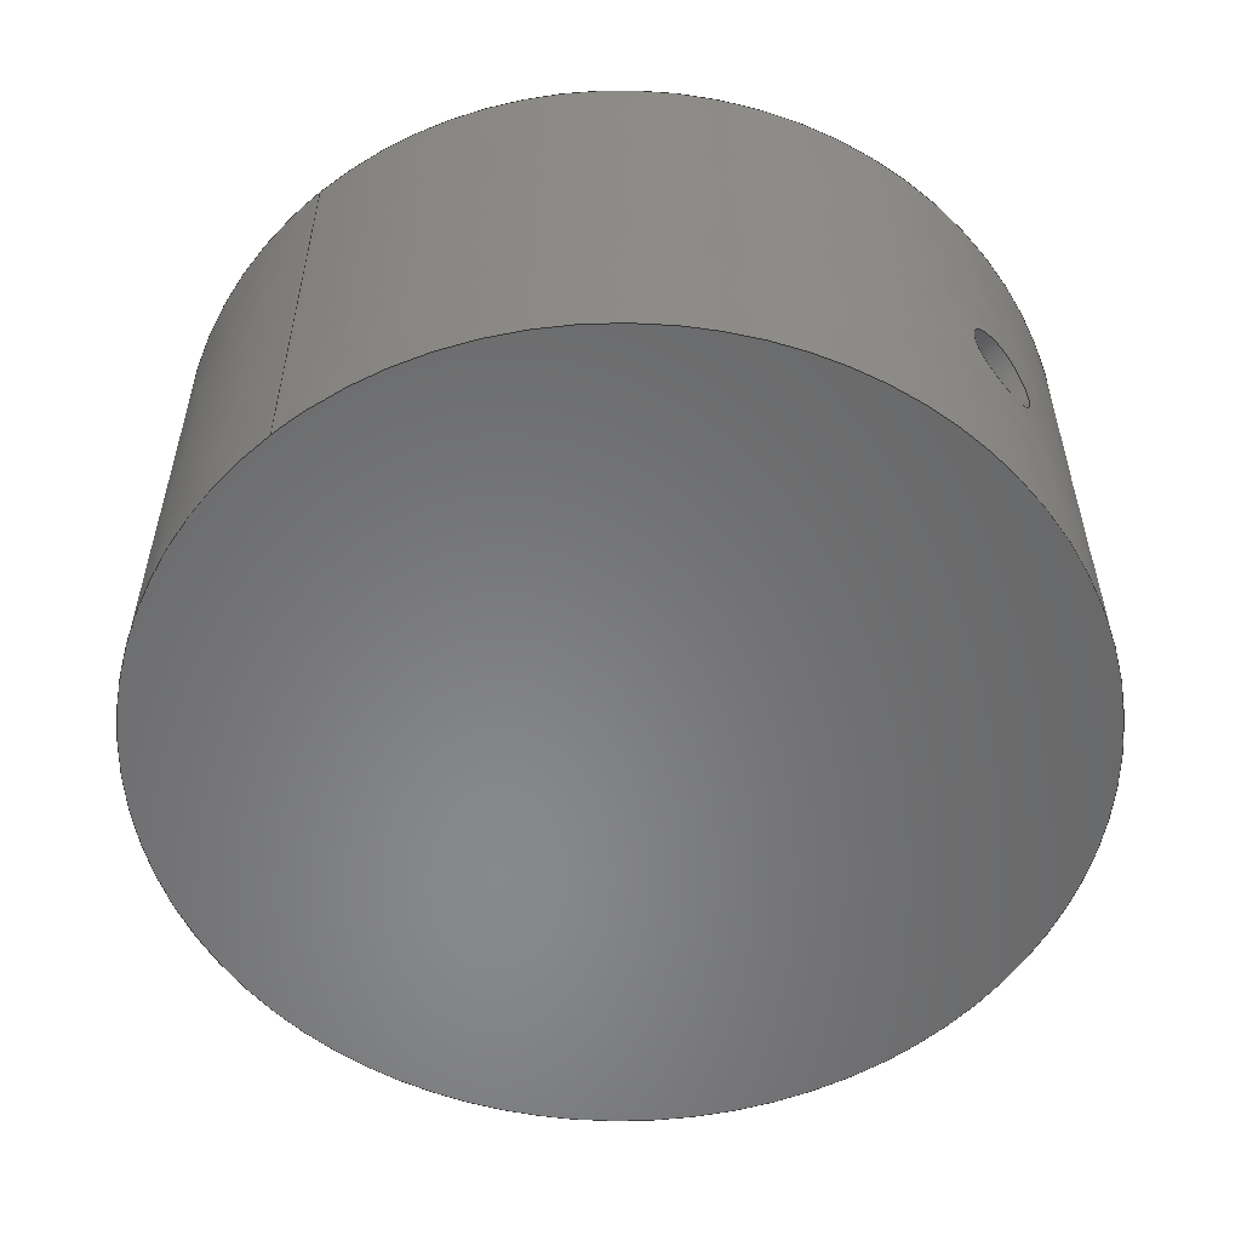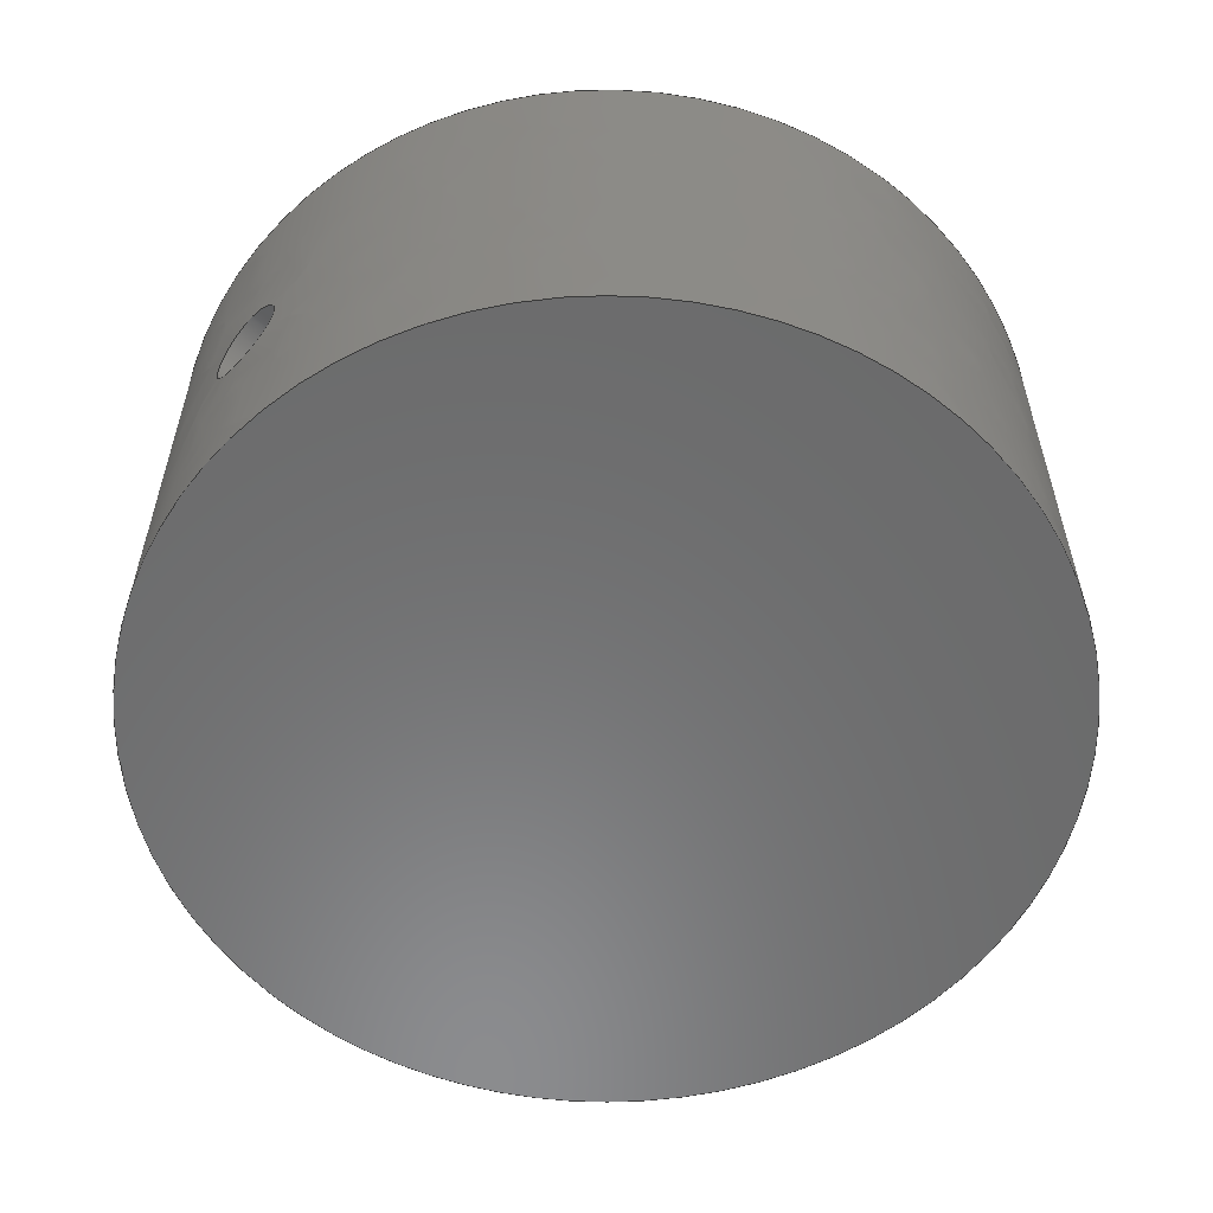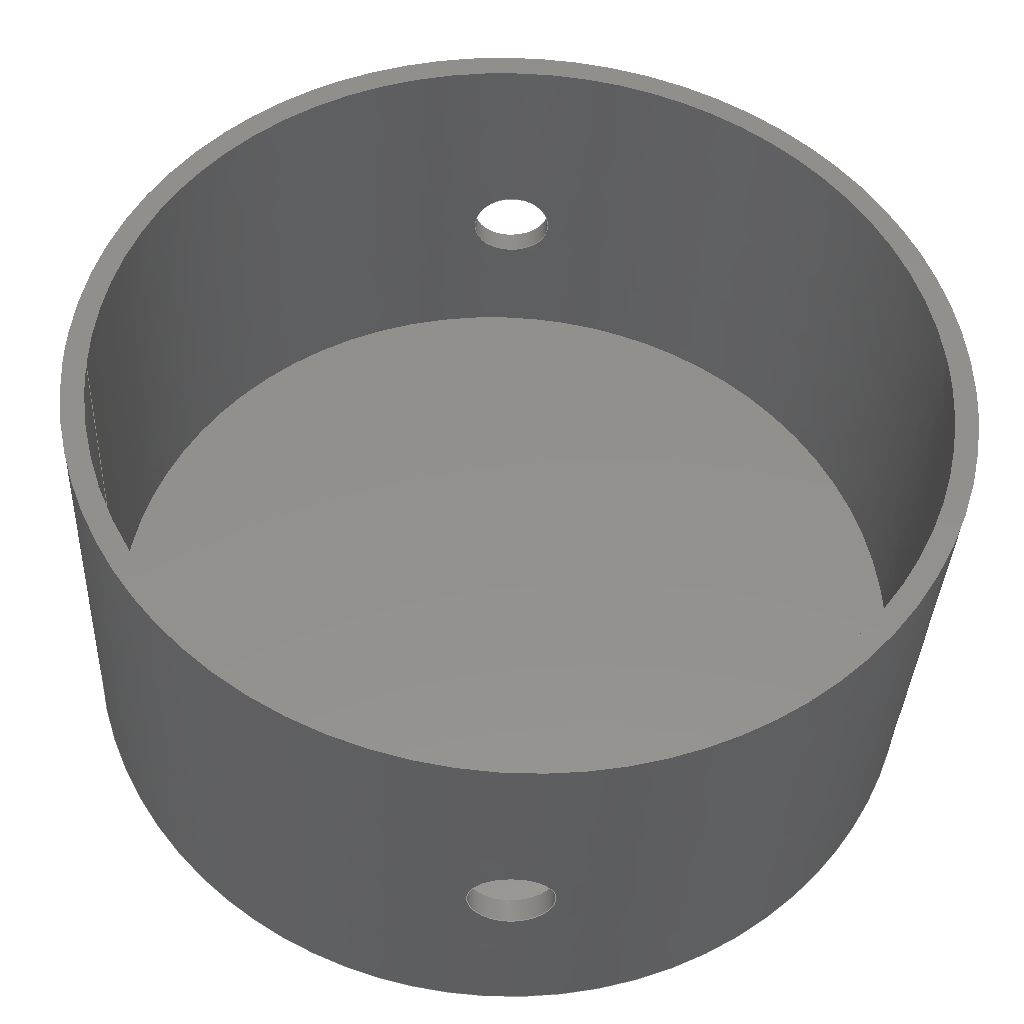
<metadata>
{"format":"iges","ext":"iges","renderer":"f3d","projection":"perspective","resolution":1024,"background":"white","views":[{"elev":-54.9,"azim":-50.1,"up":"+Z"},{"elev":-57.2,"azim":48.0,"up":"+Z"},{"elev":-36.4,"azim":-2.6,"up":"+Y"}]}
</metadata>
<code>

,,9HMain Body,9HMain Body,7Hunknown,7Hunknown,32,38,7,99,15,,1,2,2HMM,
1,0.08,15H2.019e+07,0.01,1e+04,14Hcomputerboy586,7Hunknown,11,0,
15H2.019e+07;
     186       1                                                00000000
     186            -103       1       0                               0
     514       2                                                00010000
     514                       1       1                               0
     510       3                                                00010000
     510            -103       1       1                               0
     510       4                                                00010000
     510            -103       1       1                               0
     510       5                                                00010000
     510            -103       1       1                               0
     510       6                                                00010000
     510            -103       1       1                               0
     510       7                                                00010000
     510            -103       1       1                               0
     510       8                                                00010000
     510            -103       1       1                               0
     510       9                                                00010000
     510            -103       1       1                               0
     508      10                                                00010000
     508                       2       1                               0
     508      12                                                00010000
     508                       2       1                               0
     508      14                                                00010000
     508                       2       1                               0
     508      16                                                00010000
     508                       1       1                               0
     508      17                                                00010000
     508                       1       1                               0
     508      18                                                00010000
     508                       1       1                               0
     508      19                                                00010000
     508                       2       1                               0
     508      21                                                00010000
     508                       1       1                               0
     508      22                                                00010000
     508                       1       1                               0
     508      23                                                00010000
     508                       1       1                               0
     508      24                                                00010000
     508                       1       1                               0
     508      25                                                00010000
     508                       1       1                               0
     126      26                                                00010000
     126       0              26       0                               0
     126      52                                                00010000
     126       0              27       0                               0
     126      79                                                00010000
     126       0               4       0                               0
     126      83                                                00010000
     126       0              35       0                               0
     126     118                                                00010000
     126       0              15       0                               0
     126     133                                                00010000
     126       0              14       0                               0
     126     147                                                00010000
     126       0              37       0                               0
     126     184                                                00010000
     126       0               4       0                               0
     126     188                                                00010000
     126       0              14       0                               0
     126     202                                                00010000
     126       0              37       0                               0
     126     239                                                00010000
     126       0               5       0                               0
     126     244                                                00010000
     126       0               7       0                               0
     126     251                                                00010000
     126       0               3       0                               0
     126     254                                                00010000
     126       0               7       0                               0
     126     261                                                00010000
     126       0               5       0                               0
     126     266                                                00010000
     126       0               5       0                               0
     126     271                                                00010000
     126       0               7       0                               0
     126     278                                                00010000
     126       0               2       0                               0
     126     280                                                00010000
     126       0               5       0                               0
     126     285                                                00010000
     126       0               7       0                               0
     128     292                                                00010000
     128       0    -103      21       0                               0
     128     313                                                00010000
     128       0    -103      25       0                               0
     128     338                                                00010000
     128       0    -103      15       0                               0
     128     353                                                00010000
     128       0    -103       3       0                               0
     128     356                                                00010000
     128       0    -103      11       0                               0
     128     367                                                00010000
     128       0    -103       3       0                               0
     128     370                                                00010000
     128       0    -103       3       0                               0
     502     373                                                00010000
     502                       8       1                               0
     504     381                                                00010001
     504                       5       1                               0
     406     386                                                00000000
     406                       1      15                               0
     314     387                                                00000200
     314                       2       0                               0
186,3,1,0,0,1,101;                                                     1
514,7,5,1,7,1,9,1,11,1,13,1,15,1,17,1;                                 3
510,83,1,1,19;                                                         5
510,85,1,1,21;                                                         7
510,87,3,1,23,25,27;                                                   9
510,89,1,1,29;                                                        11
510,91,3,1,31,33,35;                                                  13
510,93,1,1,37;                                                        15
510,95,2,1,39,41;                                                     17
508,6,0,99,1,0,0,0,99,2,0,0,0,99,3,1,0,0,99,4,0,0,0,99,5,0,0,0,       19
99,3,0,0;                                                             19
508,6,0,99,6,0,0,0,99,7,0,0,0,99,8,1,0,0,99,9,0,0,0,99,10,0,0,0,      21
99,8,0,0;                                                             21
508,6,0,99,11,0,0,0,99,12,0,0,0,99,13,1,0,0,99,14,1,0,0,99,15,1,      23
0,0,99,13,0,0;                                                        23
508,2,0,99,6,1,0,0,99,7,1,0;                                          25
508,2,0,99,4,1,0,0,99,5,1,0;                                          27
508,2,0,99,15,0,0,0,99,14,0,0;                                        29
508,6,0,99,16,0,0,0,99,17,0,0,0,99,18,1,0,0,99,19,0,0,0,99,20,0,      31
0,0,99,18,0,0;                                                        31
508,2,0,99,2,1,0,0,99,1,1,0;                                          33
508,2,0,99,9,1,0,0,99,10,1,0;                                         35
508,2,0,99,19,1,0,0,99,20,1,0;                                        37
508,2,0,99,16,1,0,0,99,17,1,0;                                        39
508,2,0,99,11,1,0,0,99,12,1,0;                                        41
126,17,3,0,0,1,0,0.7162,0.7162,                 43
0.7162,0.7162,0.8952,                43
0.8952,1.074,1.074,                  43
1.253,1.253,1.432,                   43
1.432,1.611,1.611,                   43
1.79,1.79,1.969,                   43
1.969,2.149,2.149,                   43
2.149,2.149,1,1,1,1,1,1,1,1,1,1,      43
1,1,1,1,1,1,1,1,-5.551D-16,50,                    43
28.11,-0.5968,50,28.11,             43
-1.233,49.99,27.99,                  43
-2.403,49.95,27.51,                  43
-2.937,49.92,27.14,                  43
-3.78,49.86,26.3,                   43
-4.146,49.83,25.76,                  43
-4.631,49.79,24.59,-4.75,             43
49.77,23.96,-4.75,49.77,             43
22.76,-4.631,49.79,                   43
22.13,-4.146,49.83,                  43
20.96,-3.78,49.86,                   43
20.42,-2.937,49.92,                  43
19.58,-2.403,49.95,                  43
19.22,-1.233,49.99,                  43
18.73,-0.5968,50,18.61,              43
-4.163D-16,50,18.61,0.7162,         43
2.149,0,0,0;                                            43
126,18,3,0,0,1,0,2.149,2.149,                   45
2.149,2.149,2.328,                   45
2.328,2.507,2.507,                   45
2.686,2.686,2.865,                   45
2.865,2.865,3.044,                    45
3.044,3.223,3.223,                    45
3.402,3.402,3.581,                   45
3.581,3.581,3.581,1,1,1,1,       45
1,1,1,1,1,1,1,1,1,1,1,1,1,1,1,                         45
-6.939D-16,50,18.61,0.5968,         45
50,18.61,1.233,49.99,               45
18.73,2.403,49.95,                    45
19.22,2.937,49.92,                   45
19.58,3.78,49.86,                    45
20.42,4.146,49.83,                   45
20.96,4.631,49.79,                    45
22.13,4.75,49.77,22.76,4.75,         45
49.77,23.36,4.75,49.77,              45
23.96,4.631,49.79,                    45
24.59,4.146,49.83,                   45
25.76,3.78,49.86,                    45
26.3,2.937,49.92,                   45
27.14,2.403,49.95,                   45
27.51,1.233,49.99,                   45
27.99,0.5968,50,28.11,              45
-1.388D-16,50,28.11,2.149,          45
3.581,0,0,0;                                            45
126,1,1,0,0,1,0,-13.16,-13.16,                  47
-12.63,-12.63,1,1,0,50,                     47
18.61,3.398D-16,47.5,18.61,          47
-13.16,-12.63,0,0,0;                         47
126,25,3,0,0,1,0,0,0,0,0,0.1791,                       49
0.1791,0.3581,0.3581,                49
0.5372,0.5372,0.7162,                 49
0.7162,0.8953,0.8953,                 49
1.074,1.074,1.253,                   49
1.253,1.432,1.432,                   49
1.611,1.611,1.791,                   49
1.791,1.97,1.97,                   49
2.149,2.149,2.149,                   49
2.149,1,1,1,1,1,1,1,1,1,1,1,1,1,1,1,        49
1,1,1,1,1,1,1,1,1,1,1,-4.75,47.26,              49
23.36,-4.75,47.26,23.96,             49
-4.631,47.27,24.59,                  49
-4.146,47.32,25.76,                  49
-3.78,47.35,26.3,                  49
-2.937,47.41,27.14,                  49
-2.403,47.44,27.51,                  49
-1.233,47.49,27.99,                  49
-0.5968,47.5,28.11,0.5968,47.5,      49
28.11,1.233,47.49,                   49
27.99,2.403,47.44,                   49
27.51,2.937,47.41,                   49
27.14,3.78,47.35,                   49
26.3,4.146,47.32,                   49
25.76,4.631,47.27,                   49
24.59,4.75,47.26,23.96,4.75,         49
47.26,22.76,4.631,                   49
47.27,22.13,4.146,                   49
47.32,20.96,3.78,                   49
47.35,20.42,2.937,                   49
47.41,19.58,2.403,                   49
47.44,19.22,1.233,                   49
47.49,18.73,0.5968,47.5,             49
18.61,4.163D-16,47.5,18.61,0,       49
2.149,0,0,0;                                            49
126,9,3,0,0,1,0,2.149,2.149,                    51
2.149,2.149,2.328,                    51
2.328,2.507,2.507,                    51
2.686,2.686,2.865,                   51
2.865,2.865,2.865,1,1,1,1,       51
1,1,1,1,1,1,6.939D-16,47.5,18.61,         51
-0.5968,47.5,18.61,-1.233,           51
47.49,18.73,-2.403,                  51
47.44,19.22,-2.937,                  51
47.41,19.58,-3.78,                  51
47.35,20.42,-4.146,                  51
47.32,20.96,-4.631,                  51
47.27,22.13,-4.75,47.26,             51
22.76,-4.75,47.26,23.36,             51
2.149,2.865,0,0,0;                           51
126,9,3,0,0,1,0,0,0,0,0,0.1791,0.1791,      53
0.3581,0.3581,0.5372,                53
0.5372,0.7162,0.7162,                  53
0.7162,0.7162,1,1,1,1,1,1,1,1,1,1,      53
-4.75,-47.26,23.36,                 53
-4.75,-47.26,22.76,                 53
-4.631,-47.27,22.13,                 53
-4.146,-47.32,20.96,                 53
-3.78,-47.35,20.42,                 53
-2.937,-47.41,19.58,                 53
-2.403,-47.44,19.22,                 53
-1.233,-47.49,18.73,                 53
-0.5968,-47.5,18.61,-5.274D-15,      53
-47.5,18.61,0,0.7162,0,0,0;                  53
126,25,3,0,0,1,0,0.7162,0.7162,                   55
0.7162,0.7162,0.8953,                  55
0.8953,1.074,1.074,                  55
1.253,1.253,1.432,                   55
1.432,1.611,1.611,                   55
1.791,1.791,1.97,                   55
1.97,2.149,2.149,                   55
2.328,2.328,2.507,2.507,      55
2.686,2.686,2.865,                   55
2.865,2.865,2.865,1,1,1,1,       55
1,1,1,1,1,1,1,1,1,1,1,1,1,1,1,1,1,1,1,1,1,       55
1,-5.551D-15,-47.5,18.61,                      55
0.5968,-47.5,18.61,1.233,            55
-47.49,18.73,2.403,                  55
-47.44,19.22,2.937,                   55
-47.41,19.58,3.78,                  55
-47.35,20.42,4.146,                  55
-47.32,20.96,4.631,                  55
-47.27,22.13,4.75,                  55
-47.26,22.76,4.75,                  55
-47.26,23.96,4.631,                  55
-47.27,24.59,4.146,                  55
-47.32,25.76,3.78,                  55
-47.35,26.3,2.937,                   55
-47.41,27.14,2.403,                  55
-47.44,27.51,1.233,                  55
-47.49,27.99,0.5968,-47.5,           55
28.11,-0.5968,-47.5,28.11,           55
-1.233,-47.49,27.99,                 55
-2.403,-47.44,27.51,                 55
-2.937,-47.41,27.14,                 55
-3.78,-47.35,26.3,                 55
-4.146,-47.32,25.76,                 55
-4.631,-47.27,24.59,                 55
-4.75,-47.26,23.96,                 55
-4.75,-47.26,23.36,                 55
0.7162,2.865,0,0,0;                           55
126,1,1,0,0,1,0,7.368,7.368,                    57
7.895,7.895,1,1,-5.899D-15,        57
-47.5,18.61,-6.123D-15,-50,                    57
18.61,7.368,7.895,0,0,0;          57
126,9,3,0,0,1,0,0,0,0,0,0.179,0.179,      59
0.3581,0.3581,0.5371,                59
0.5371,0.7162,0.7162,                59
0.7162,0.7162,1,1,1,1,1,1,1,1,1,       59
1,4.75,-49.77,23.36,               59
4.75,-49.77,22.76,                  59
4.631,-49.79,22.13,                   59
4.146,-49.83,20.96,                  59
3.78,-49.86,20.42,                  59
2.937,-49.92,19.58,                  59
2.403,-49.95,19.22,                   59
1.233,-49.99,18.73,                   59
0.5968,-50,18.61,-6.384D-15,        59
-50,18.61,0,0.7162,0,0,0;                  59
126,25,3,0,0,1,0,0.7162,0.7162,                 61
0.7162,0.7162,0.8952,                61
0.8952,1.074,1.074,                  61
1.253,1.253,1.432,                   61
1.432,1.611,1.611,                   61
1.79,1.79,1.969,                   61
1.969,2.149,2.149,                   61
2.328,2.328,2.507,                   61
2.507,2.686,2.686,                   61
2.865,2.865,2.865,                   61
2.865,1,1,1,1,1,1,1,1,1,1,1,1,1,1,1,        61
1,1,1,1,1,1,1,1,1,1,1,-7.078D-15,-50,          61
18.61,-0.5968,-50,18.61,            61
-1.233,-49.99,18.73,                  61
-2.403,-49.95,19.22,                 61
-2.937,-49.92,19.58,                  61
-3.78,-49.86,20.42,                  61
-4.146,-49.83,20.96,                 61
-4.631,-49.79,22.13,                  61
-4.75,-49.77,22.76,                 61
-4.75,-49.77,23.96,                 61
-4.631,-49.79,24.59,                  61
-4.146,-49.83,25.76,                 61
-3.78,-49.86,26.3,                  61
-2.937,-49.92,27.14,                  61
-2.403,-49.95,27.51,                 61
-1.233,-49.99,27.99,                 61
-0.5968,-50,28.11,0.5968,-50,      61
28.11,1.233,-49.99,                  61
27.99,2.403,-49.95,                   61
27.51,2.937,-49.92,                  61
27.14,3.78,-49.86,                  61
26.3,4.146,-49.83,                  61
25.76,4.631,-49.79,                   61
24.59,4.75,-49.77,                  61
23.96,4.75,-49.77,                  61
23.36,0.7162,2.865,0,0,0;         61
126,4,2,0,0,0,0,0,0,0,1.571,1.571,             63
3.142,3.142,3.142,1,                63
0.7071,1,0.7071,1,47.5,0,50,47.5,           63
-47.5,50,9.595D-16,-47.5,50,-47.5,-47.5,50,-47.5,       63
-5.817D-15,50,0,3.142,0,0,0;               63
126,4,2,0,0,0,0,3.142,3.142,                    65
3.142,4.712,4.712,                   65
6.283,6.283,6.283,1,                65
0.7071,1,0.7071,1,-47.5,                      65
-5.817D-15,50,-47.5,47.5,50,-1.067D-14,       65
47.5,50,47.5,47.5,50,47.5,1.163D-14,50,                 65
3.142,6.283,0,0,0;                           65
126,1,1,0,0,1,0,-0.4737,-0.4737,                67
0.4737,0.4737,1,1,-47.5,0,50,-47.5,0,      67
5,-0.4737,0.4737,0,0,0;                     67
126,4,2,0,0,0,0,3.142,3.142,                    69
3.142,4.712,4.712,                   69
6.283,6.283,6.283,1,                69
0.7071,1,0.7071,1,-47.5,                      69
-5.817D-15,5,-47.5,47.5,5,-1.067D-14,         69
47.5,5,47.5,47.5,5,47.5,1.163D-14,5,                    69
3.142,6.283,0,0,0;                           69
126,4,2,0,0,0,0,0,0,0,1.571,1.571,             71
3.142,3.142,3.142,1,                71
0.7071,1,0.7071,1,47.5,0,5,47.5,-47.5,      71
5,9.595D-16,-47.5,5,-47.5,-47.5,5,-47.5,                71
-5.817D-15,5,0,3.142,0,0,0;                71
126,4,2,0,0,0,0,0,0,0,1.571,1.571,             73
3.142,3.142,3.142,1,                73
0.7071,1,0.7071,1,50,0,50,50,50,         73
50,3.062D-15,50,50,-50,50,50,-50,                   73
6.123D-15,50,0,3.142,0,0,0;                73
126,4,2,0,0,0,0,3.142,3.142,                    75
3.142,4.712,4.712,                   75
6.283,6.283,6.283,1,                75
0.7071,1,0.7071,1,-50,                       75
6.123D-15,50,-50,-50,50,-9.185D-15,         75
-50,50,50,-50,50,50,-1.225D-14,50,                  75
3.142,6.283,0,0,0;                           75
126,1,1,0,0,1,0,-0.5,-0.5,0.5,0.5,1,1,-50,0,50,-50,0,0,       77
-0.5,0.5,0,0,0;                                                    77
126,4,2,0,0,0,0,0,0,0,1.571,1.571,             79
3.142,3.142,3.142,1,                79
0.7071,1,0.7071,1,50,0,0,50,-50,0,      79
3.062D-15,-50,0,-50,-50,0,-50,                       79
-6.123D-15,0,0,3.142,0,0,0;                79
126,4,2,0,0,0,0,3.142,3.142,                    81
3.142,4.712,4.712,                   81
6.283,6.283,6.283,1,                81
0.7071,1,0.7071,1,-50,                       81
-6.123D-15,0,-50,50,0,-9.185D-15,50,       81
0,50,50,0,50,1.225D-14,0,3.142,           81
6.283,0,0,0;                                            81
128,1,8,1,2,0,1,0,0,1,-13.16,-13.16,            83
-12.58,-12.58,-3.142,                83
-3.142,-3.142,-1.571,                 83
-1.571,0,0,1.571,1.571,               83
3.142,3.142,3.142,1,1,             83
0.7071,0.7071,1,1,0.7071,          83
0.7071,1,1,0.7071,0.7071,1,       83
1,0.7071,0.7071,1,1,0,50,                  83
18.61,-1.677D-16,47.26,              83
18.61,4.75,50,18.61,4.75,                      83
47.26,18.61,4.75,50,23.36,          83
4.75,47.26,23.36,4.75,50,                      83
28.11,4.75,47.26,28.11,0,50,       83
28.11,-1.677D-16,47.26,              83
28.11,-4.75,50,28.11,-4.75,                    83
47.26,28.11,-4.75,50,23.36,         83
-4.75,47.26,23.36,-4.75,50,                    83
18.61,-4.75,47.26,18.61,0,50,      83
18.61,-1.677D-16,47.26,              83
18.61,-13.16,-12.58,                 83
-3.142,3.142;                                   83
128,1,8,1,2,0,1,0,0,1,7.318,7.318,              85
7.895,7.895,-3.142,                  85
-3.142,-3.142,-1.571,                 85
-1.571,0,0,1.571,1.571,               85
3.142,3.142,3.142,1,1,             85
0.7071,0.7071,1,1,0.7071,          85
0.7071,1,1,0.7071,0.7071,1,       85
1,0.7071,0.7071,1,1,                         85
-5.956D-15,-47.26,18.61,             85
-6.123D-15,-50,18.61,4.75,         85
-47.26,18.61,4.75,-50,             85
18.61,4.75,-47.26,                  85
23.36,4.75,-50,23.36,              85
4.75,-47.26,28.11,                  85
4.75,-50,28.11,-5.956D-15,         85
-47.26,28.11,-6.123D-15,-50,        85
28.11,-4.75,-47.26,                 85
28.11,-4.75,-50,28.11,             85
-4.75,-47.26,23.36,                 85
-4.75,-50,23.36,-4.75,            85
-47.26,18.61,-4.75,-50,            85
18.61,-5.956D-15,-47.26,             85
18.61,-6.123D-15,-50,18.61,         85
7.318,7.895,-3.142,                  85
3.142;                                                     85
128,1,8,1,2,0,1,0,0,1,-0.4737,-0.4737,          87
0.4737,0.4737,-3.142,                87
-3.142,-3.142,-1.571,                 87
-1.571,0,0,1.571,1.571,               87
3.142,3.142,3.142,1,1,             87
0.7071,0.7071,1,1,0.7071,          87
0.7071,1,1,0.7071,0.7071,1,       87
1,0.7071,0.7071,1,1,-47.5,0,50,-47.5,      87
0,5,-47.5,47.5,50,-47.5,47.5,5,-1.949D-15,47.5,        87
50,-1.949D-15,47.5,5,47.5,47.5,50,47.5,47.5,5,         87
47.5,0,50,47.5,0,5,47.5,-47.5,50,47.5,-47.5,5,                  87
-1.949D-15,-47.5,50,-1.949D-15,-47.5,5,       87
-47.5,-47.5,50,-47.5,-47.5,5,-47.5,0,50,-47.5,0,5,              87
-0.4737,0.4737,-3.142,               87
3.142;                                                     87
128,1,1,1,1,0,0,1,0,0,-4.751,-4.751,4.751,4.751,-4.751,-4.751,        89
4.751,4.751,1,1,1,1,47.51,47.51,5,-47.51,47.51,5,47.51,         89
-47.51,5,-47.51,-47.51,5,-4.751,4.751,-4.751,4.751;                 89
128,1,8,1,2,0,1,0,0,1,-0.5,-0.5,0.5,0.5,-3.142,            91
-3.142,-3.142,-1.571,                 91
-1.571,0,0,1.571,1.571,               91
3.142,3.142,3.142,1,1,             91
0.7071,0.7071,1,1,0.7071,          91
0.7071,1,1,0.7071,0.7071,1,       91
1,0.7071,0.7071,1,1,-50,0,50,-50,        91
0,0,-50,-50,50,-50,-50,0,0,-50,50,0,-50,0,50,          91
-50,50,50,-50,0,50,0,50,50,0,0,50,50,50,50,50,        91
0,0,50,50,0,50,0,-50,50,50,-50,50,0,-50,0,50,         91
-50,0,0,-0.5,0.5,-3.142,3.142;               91
128,1,1,1,1,0,0,1,0,0,-5.001,-5.001,5.001,5.001,-5.001,-5.001,        93
5.001,5.001,1,1,1,1,50.01,-50.01,0,-50.01,-50.01,0,50.01,       93
50.01,0,-50.01,50.01,0,-5.001,5.001,-5.001,5.001;                   93
128,1,1,1,1,0,0,1,0,0,-5.001,-5.001,5.001,5.001,-5.001,-5.001,        95
5.001,5.001,1,1,1,1,-50.01,-50.01,50,50.01,-50.01,50,           95
-50.01,50.01,50,50.01,50.01,50,-5.001,5.001,-5.001,5.001;           95
502,16,0,50,28.11,3.062D-15,50,               97
18.61,3.398D-16,47.5,18.61,          97
-4.75,47.26,23.36,-4.75,            97
-47.26,23.36,-5.899D-15,-47.5,       97
18.61,-6.123D-15,-50,18.61,         97
4.75,-49.77,23.36,47.5,0,50,      97
-47.5,0,50,-47.5,0,5,47.5,0,5,50,0,50,-50,0,50,-50,      97
0,0,50,0,0;                                                      97
504,20,43,97,1,97,2,45,97,2,97,1,47,97,2,97,3,49,97,4,97,3,51,        99
97,3,97,4,53,97,5,97,6,55,97,6,97,5,57,97,6,97,7,59,97,8,97,7,        99
61,97,7,97,8,63,97,9,97,10,65,97,10,97,9,67,97,10,97,11,69,97,        99
11,97,12,71,97,12,97,11,73,97,13,97,14,75,97,14,97,13,77,97,14,       99
97,15,79,97,16,97,15,81,97,15,97,16;                                  99
406,1,5HBody5;                                                       101
314,62.75,62.75,62.75,13HSteel      103
- Satin;                                                             103
S      1G      3D    104P    388
</code>
